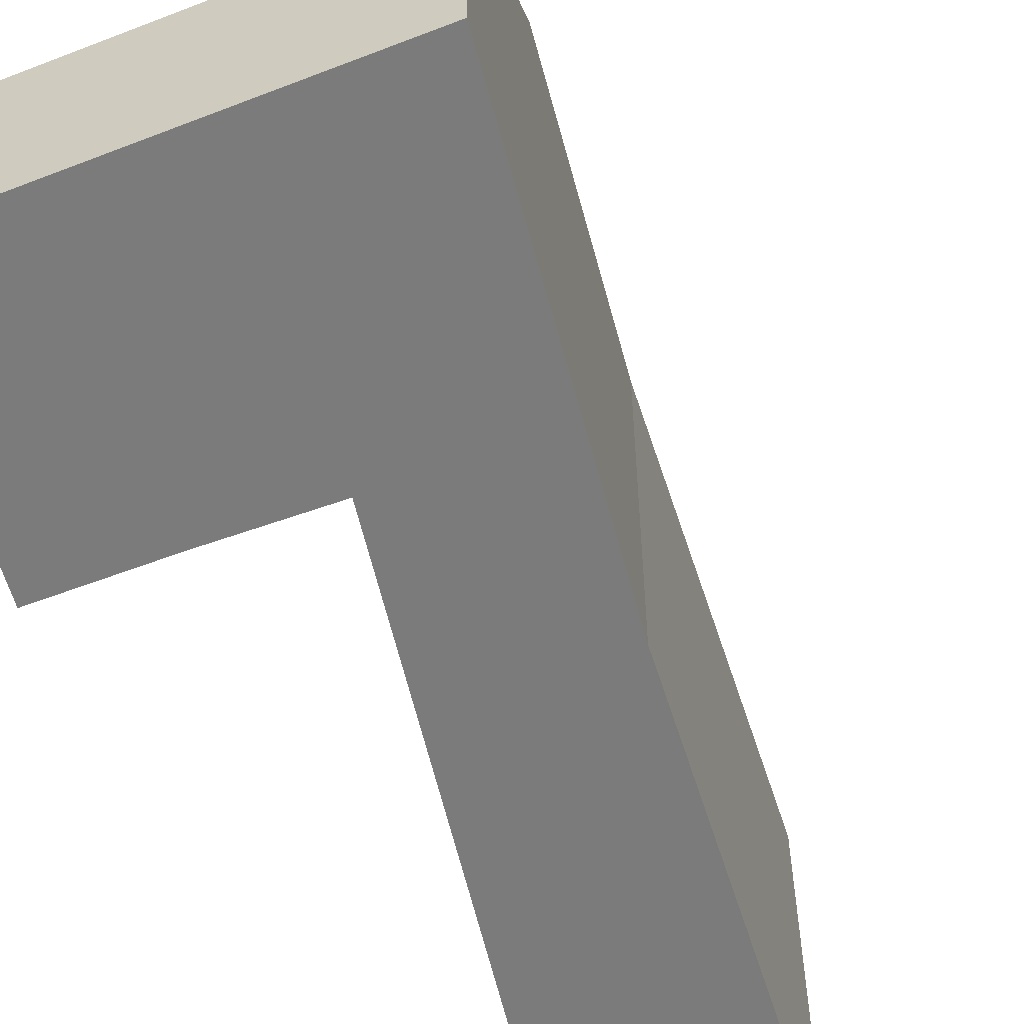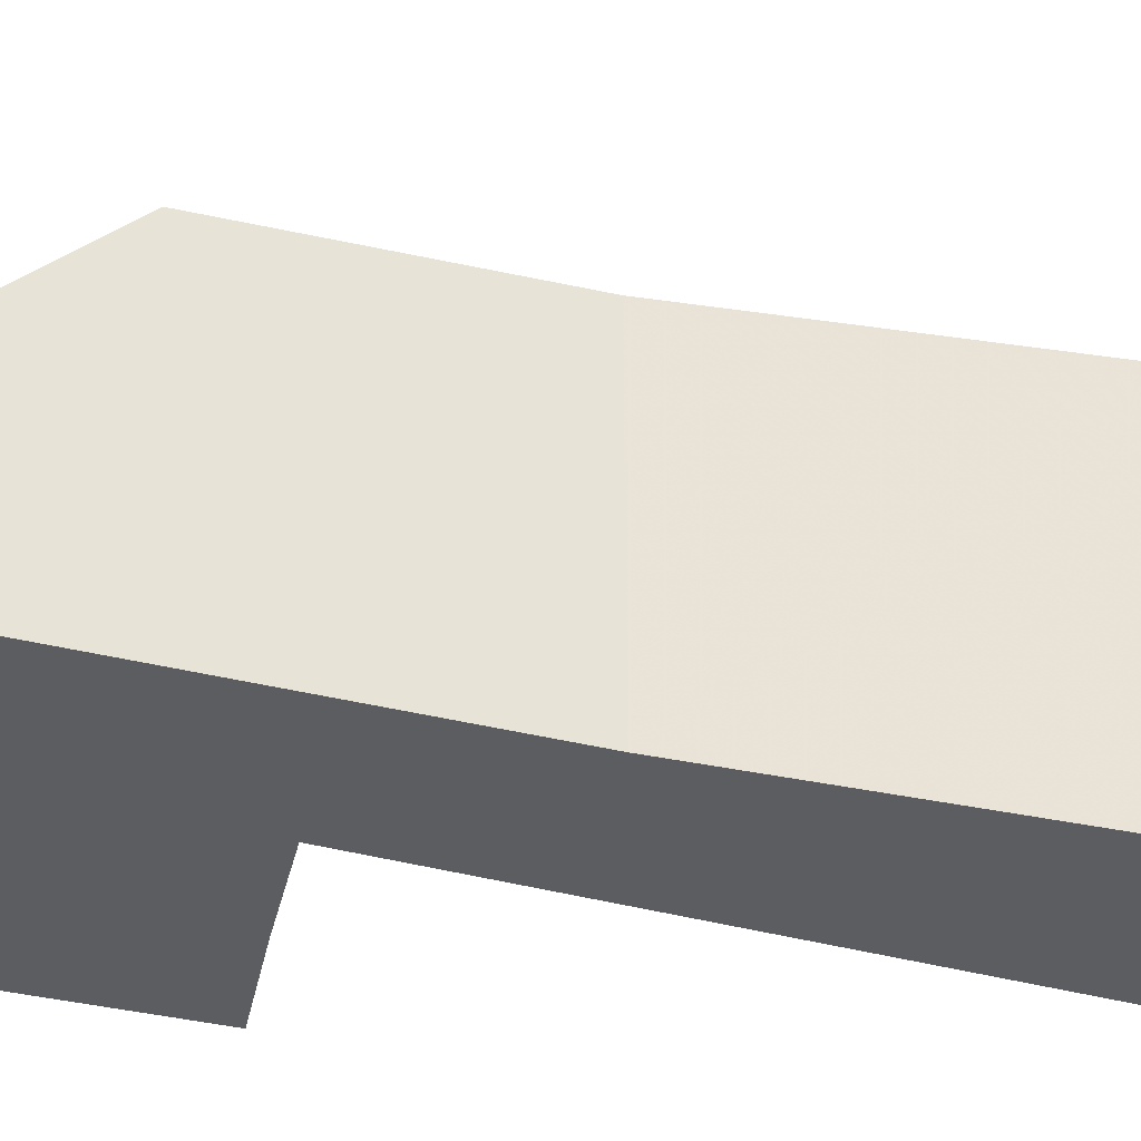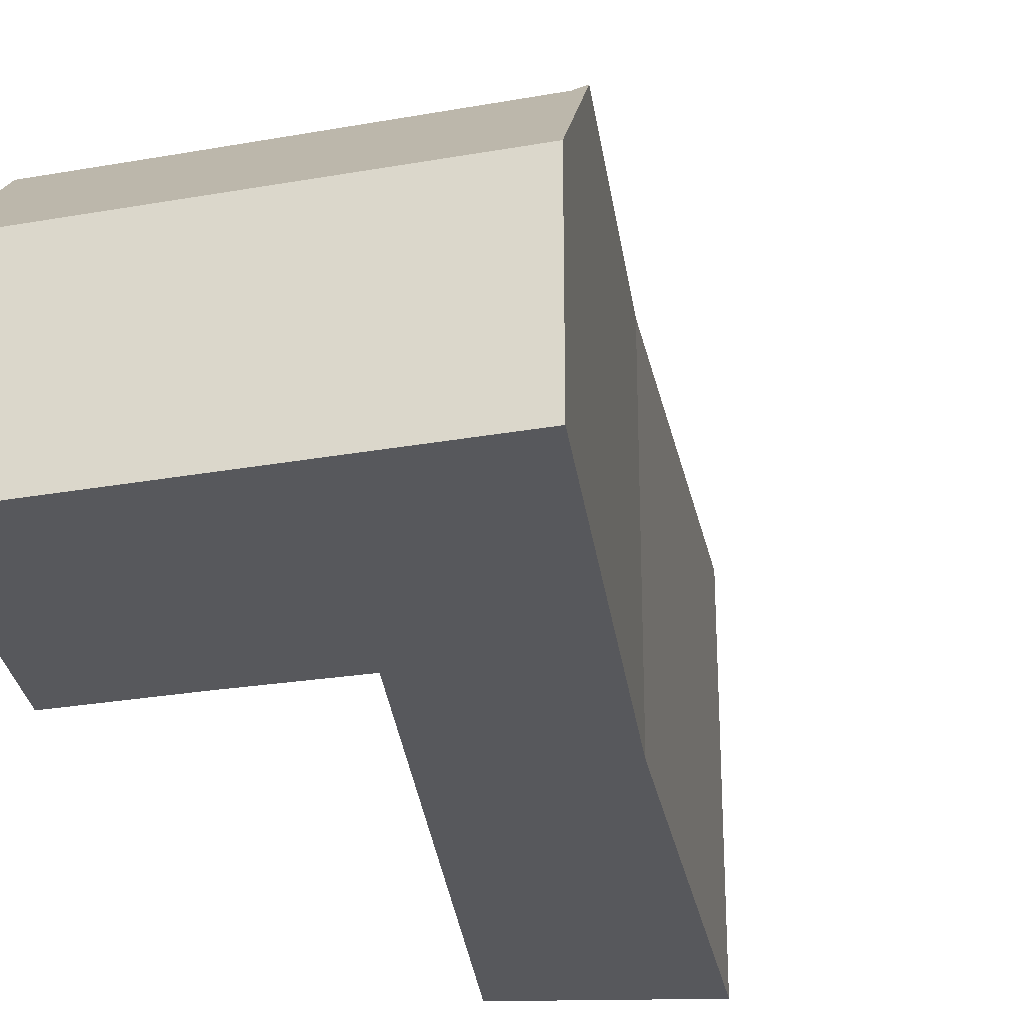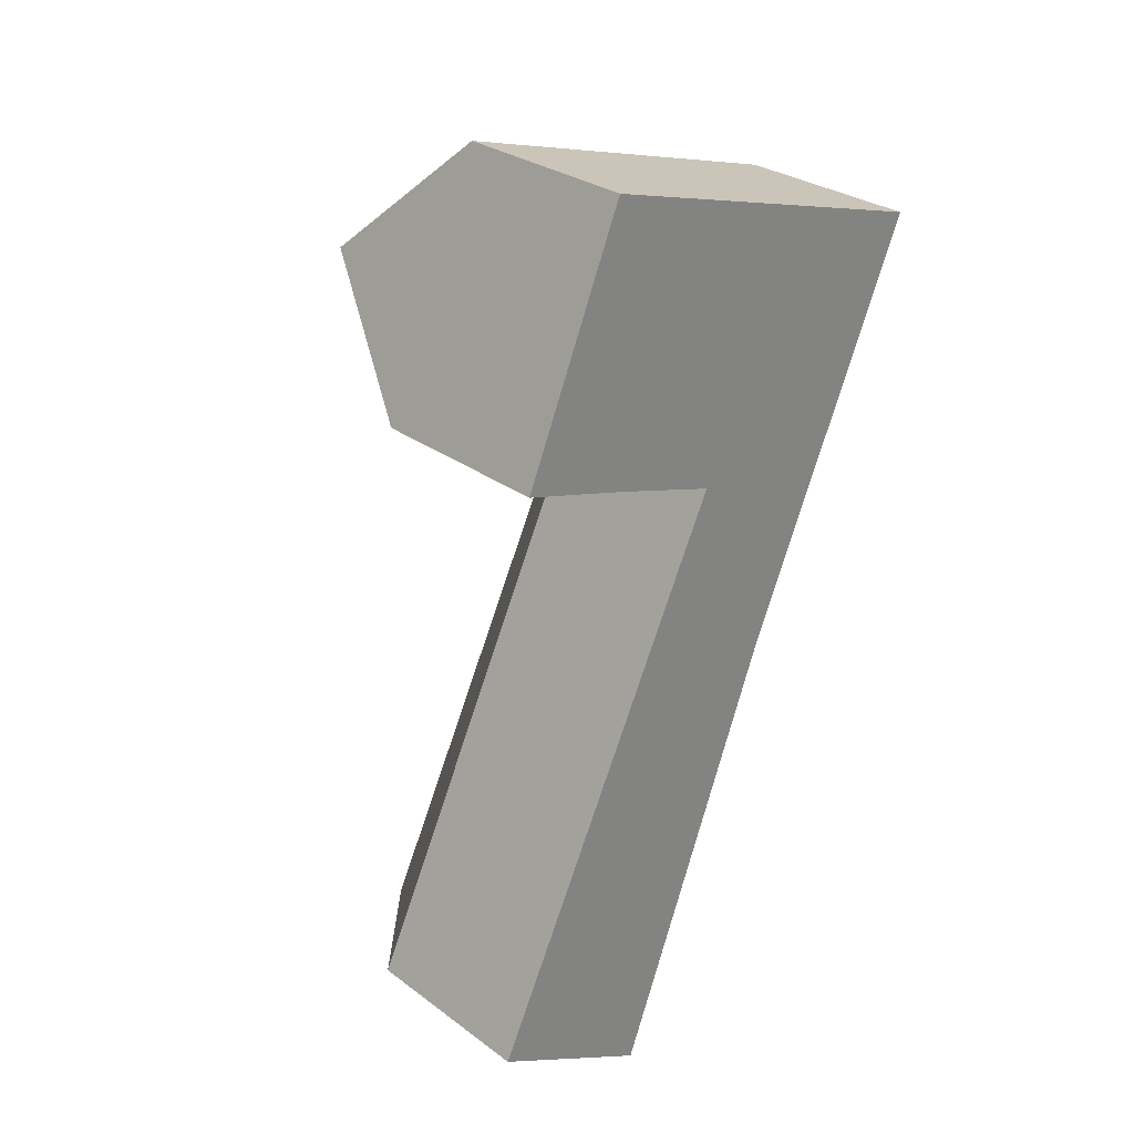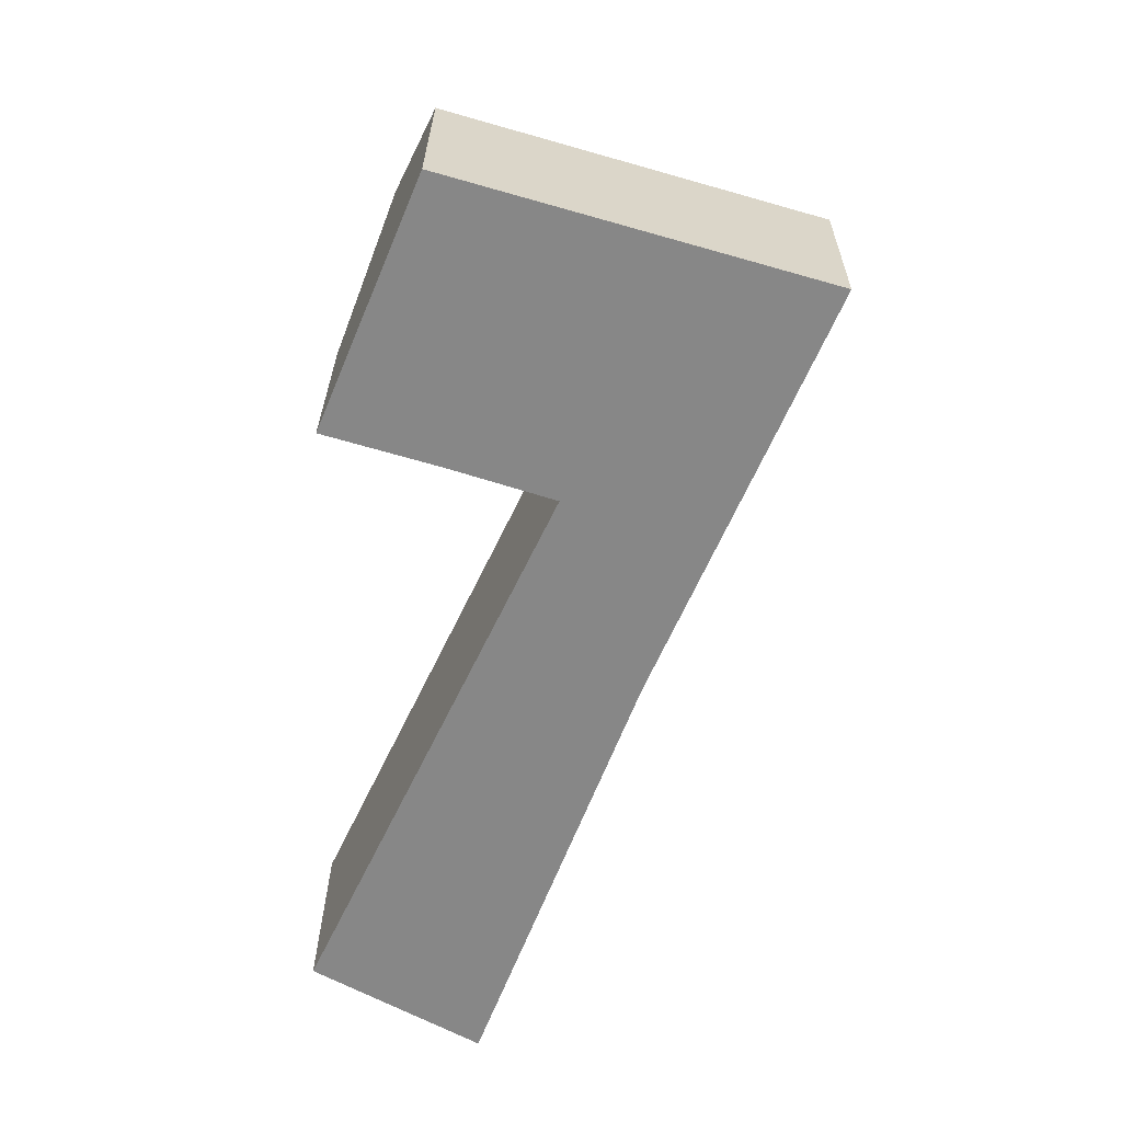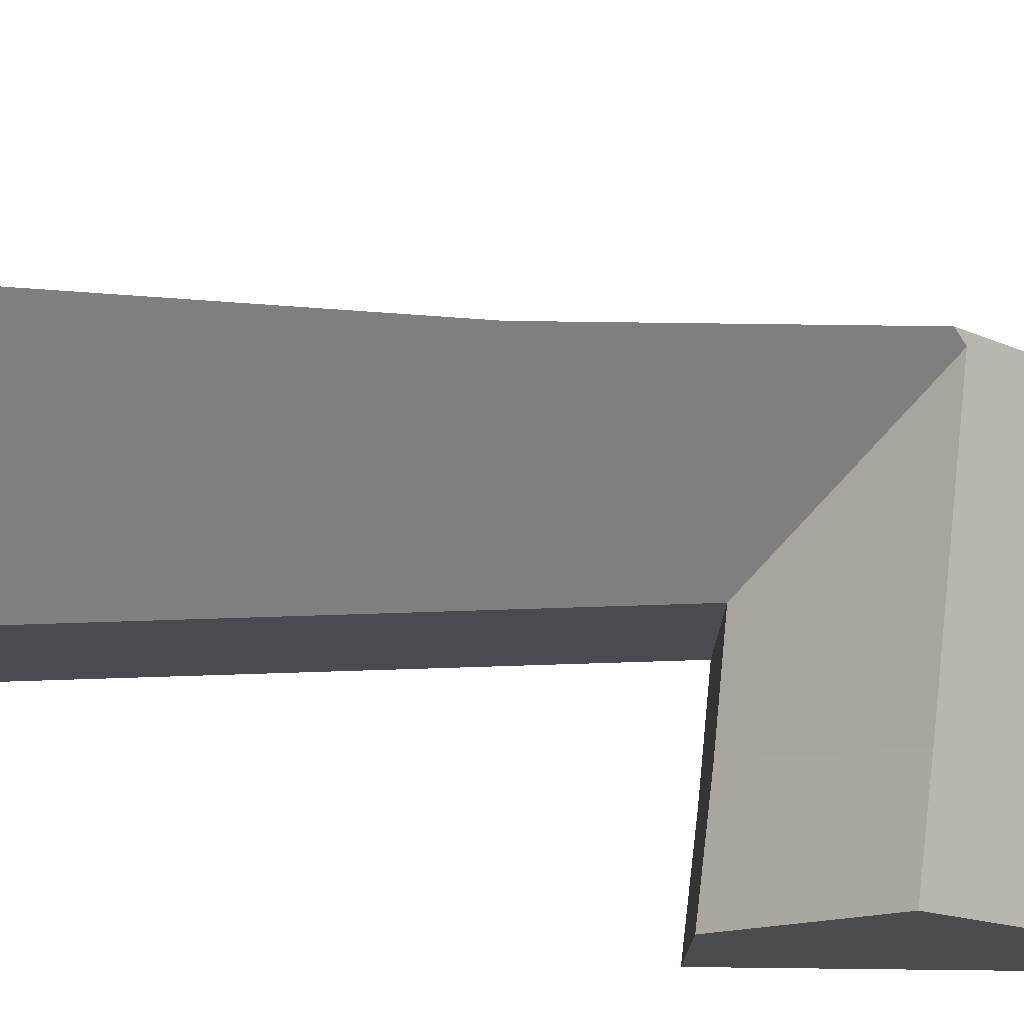
<metadata>
{"format":"obj","ext":"obj","renderer":"f3d","projection":"perspective","resolution":1024,"background":"white","views":[{"elev":-58.5,"azim":38.0,"up":"+Y"},{"elev":-36.6,"azim":94.9,"up":"+Y"},{"elev":-28.7,"azim":31.0,"up":"+Y"},{"elev":29.2,"azim":-42.7,"up":"+Z"},{"elev":27.6,"azim":0.5,"up":"+Z"},{"elev":75.3,"azim":-66.6,"up":"+Y"}]}
</metadata>
<code>
v 2.088 -0.03255 4.407
v 2.156 0.04473 4.369
v 2.156 -0.1076 4.369
v 2.088 -0.1076 4.407
v 2.19 -0.03255 4.623
v 2.088 -0.03255 4.407
v 2.088 -0.1076 4.407
v 2.19 -0.1076 4.623
v 2.147 -0.03255 4.636
v 2.19 -0.03255 4.623
v 2.19 -0.1076 4.623
v 2.147 -0.1076 4.636
v 2.102 -0.03255 4.65
v 2.147 -0.03255 4.636
v 2.147 -0.1076 4.636
v 2.102 -0.1076 4.65
v 2.123 0.02038 4.699
v 2.102 -0.03255 4.65
v 2.102 -0.1076 4.65
v 2.143 -0.1076 4.748
v 2.143 -0.03255 4.748
v 2.163 0.02053 4.687
v 2.266 0.02201 4.656
v 2.268 0.02631 4.651
v 2.221 0.03028 4.542
v 2.156 0.04473 4.369
v 2.221 0.03028 4.542
v 2.221 -0.1076 4.542
v 2.156 -0.1076 4.369
v 2.143 -0.1076 4.748
v 2.102 -0.1076 4.65
v 2.147 -0.1076 4.636
v 2.19 -0.1076 4.623
v 2.088 -0.1076 4.407
v 2.156 -0.1076 4.369
v 2.221 -0.1076 4.542
v 2.291 -0.1076 4.705
v 2.291 -0.1076 4.705
v 2.291 -0.03255 4.705
v 2.143 -0.03255 4.748
v 2.143 -0.1076 4.748
v 2.268 0.02631 4.651
v 2.291 -0.03255 4.705
v 2.291 -0.1076 4.705
v 2.221 -0.1076 4.542
v 2.221 0.03028 4.542
f 1 2 3
f 1 3 4
f 5 6 7
f 5 7 8
f 9 10 11
f 9 11 12
f 13 14 15
f 13 15 16
f 17 18 19
f 17 19 20
f 17 20 21
f 9 13 17
f 9 17 22
f 5 9 22
f 5 22 23
f 23 24 25
f 1 5 23
f 1 23 25
f 1 25 2
f 26 27 28
f 26 28 29
f 30 31 32
f 30 32 33
f 33 34 35
f 33 35 36
f 30 33 36
f 37 30 36
f 38 39 40
f 38 40 41
f 39 24 23
f 39 23 22
f 39 22 17
f 39 17 21
f 42 43 44
f 42 44 45
f 42 45 46

</code>
